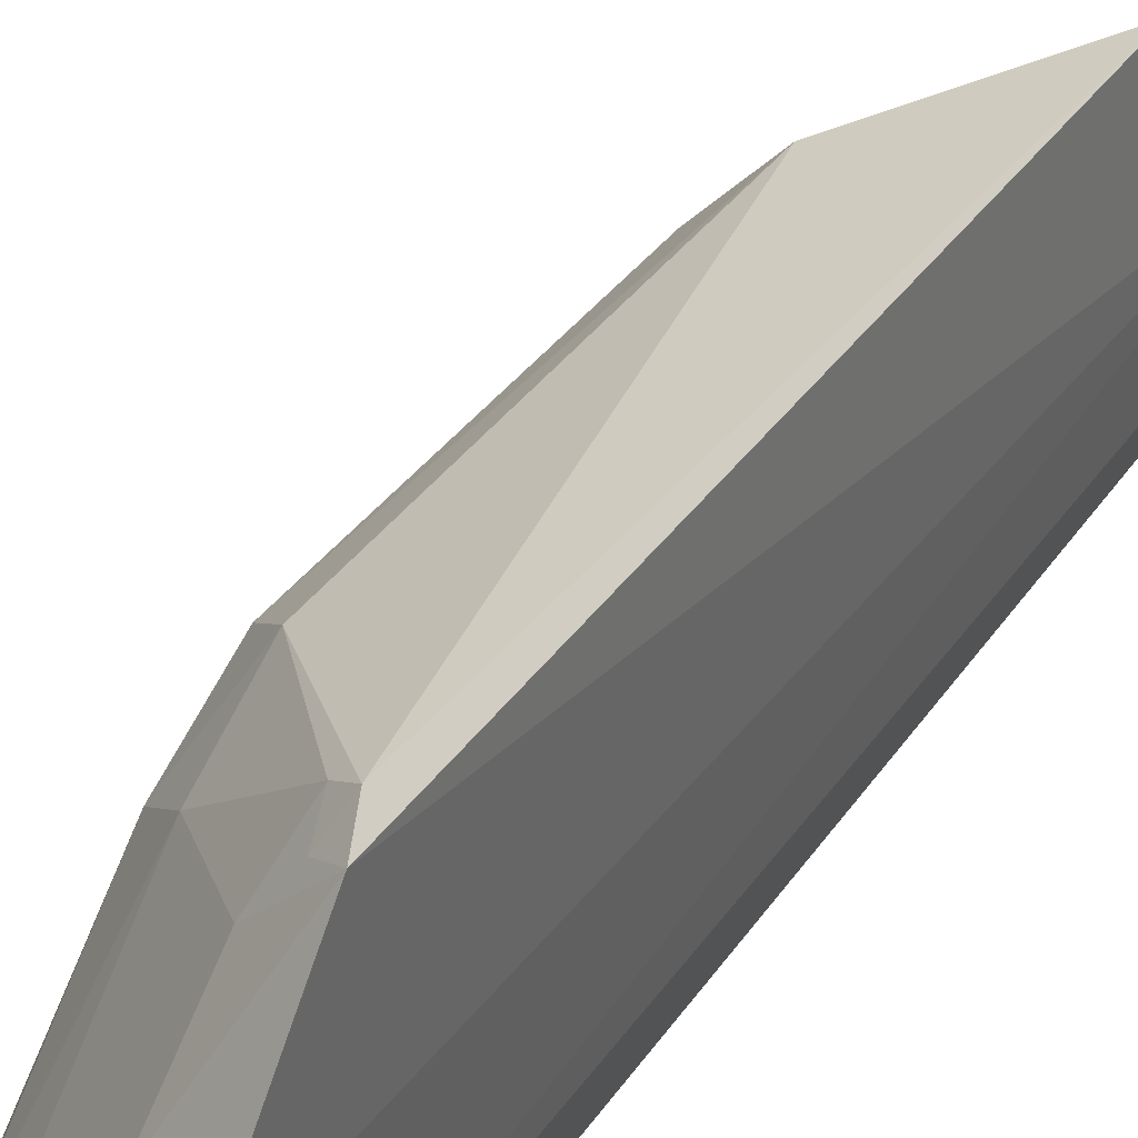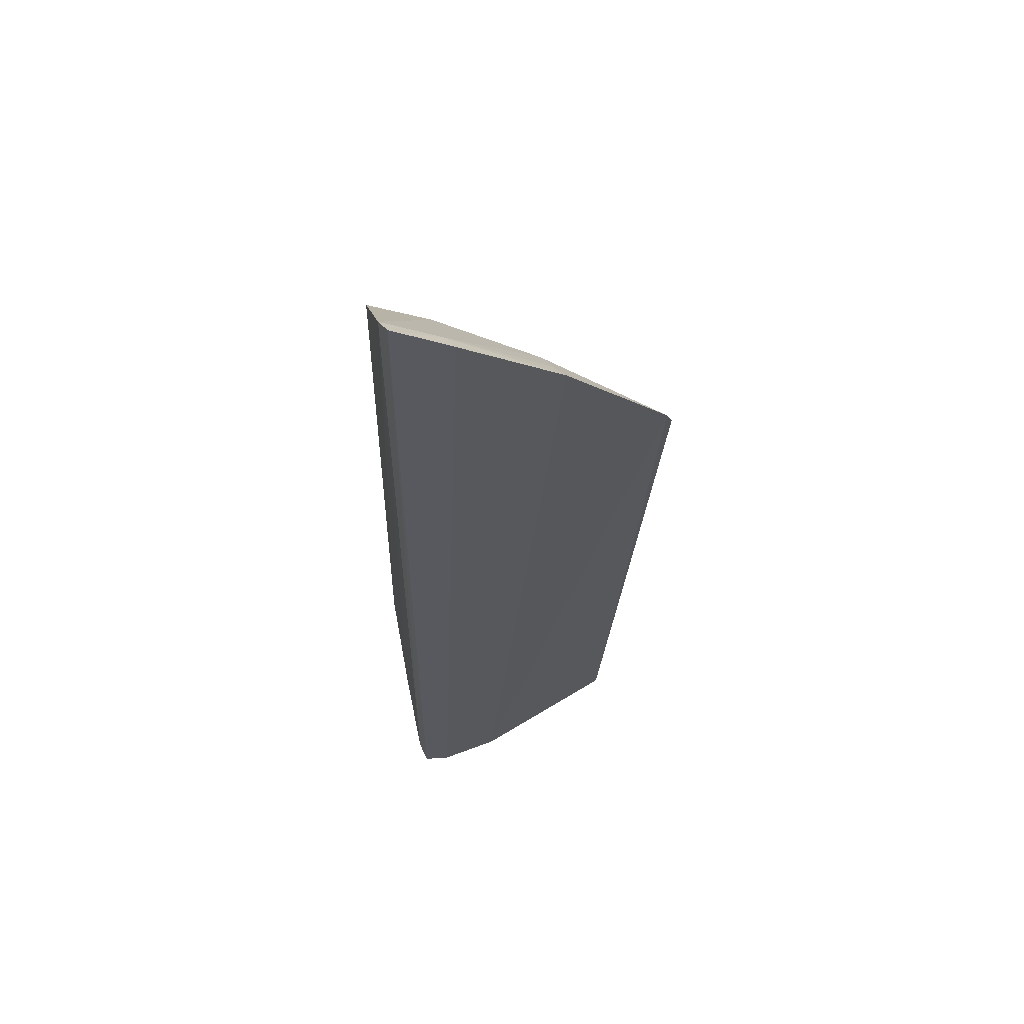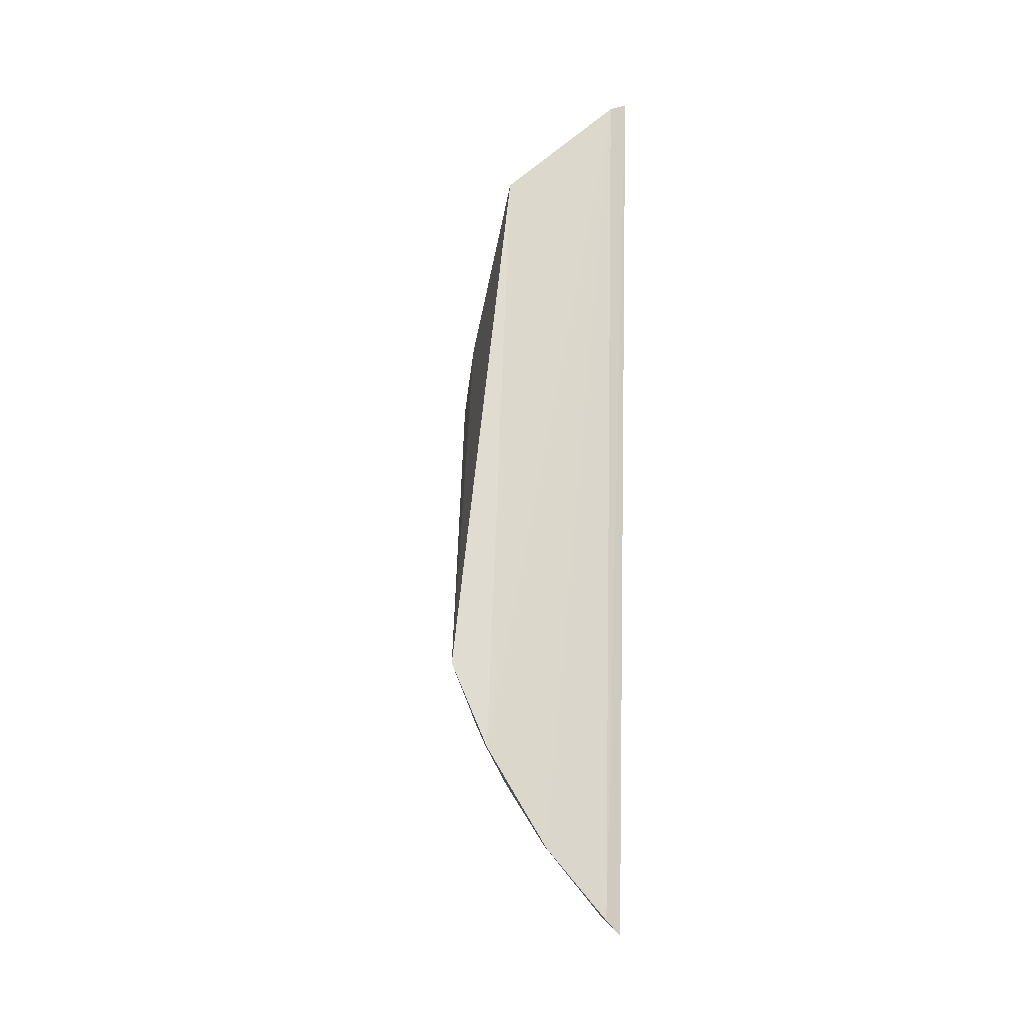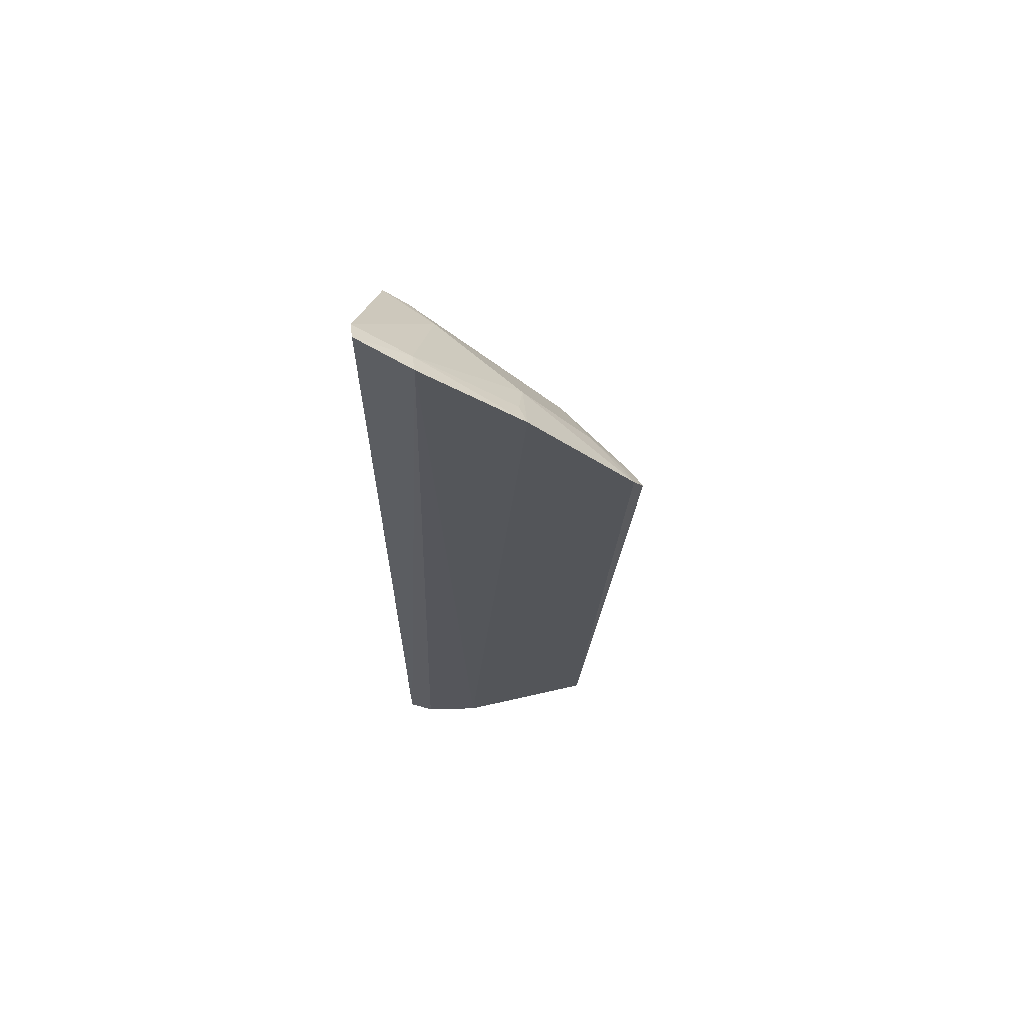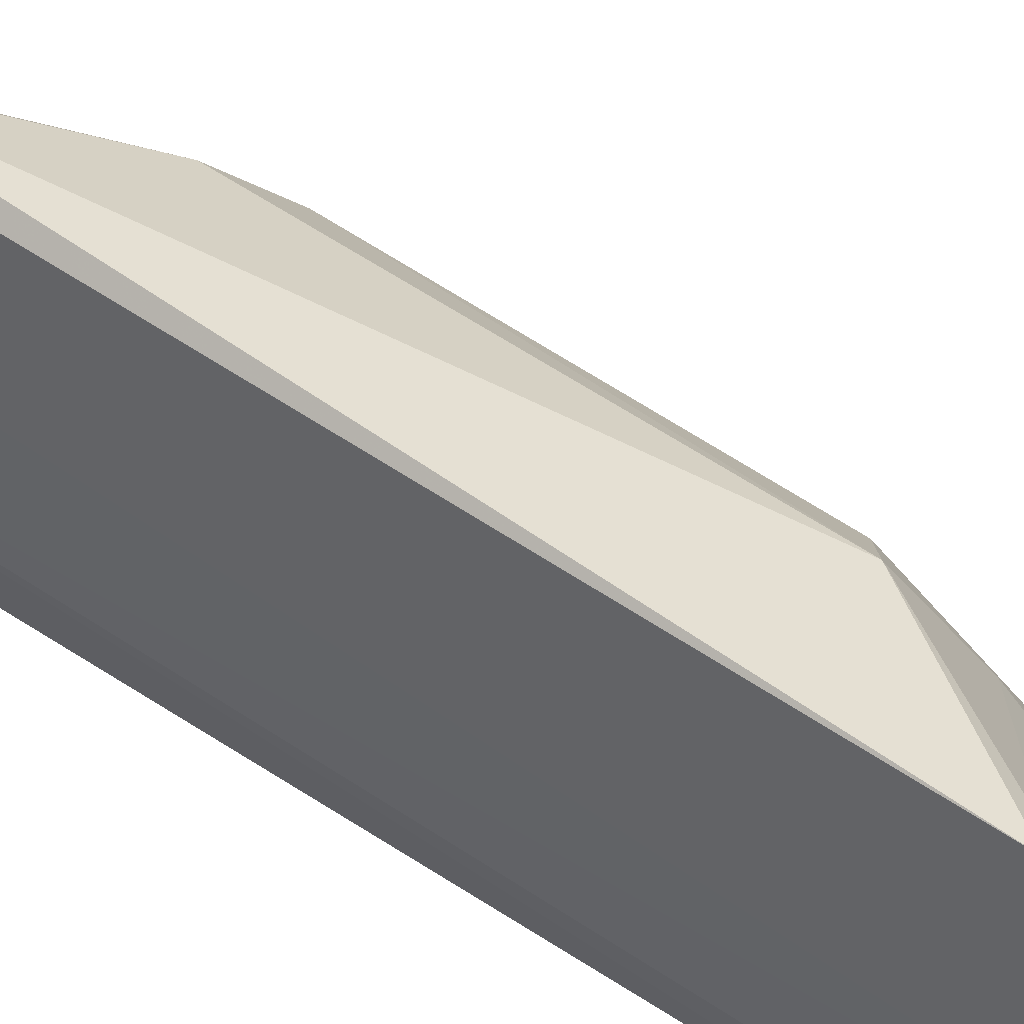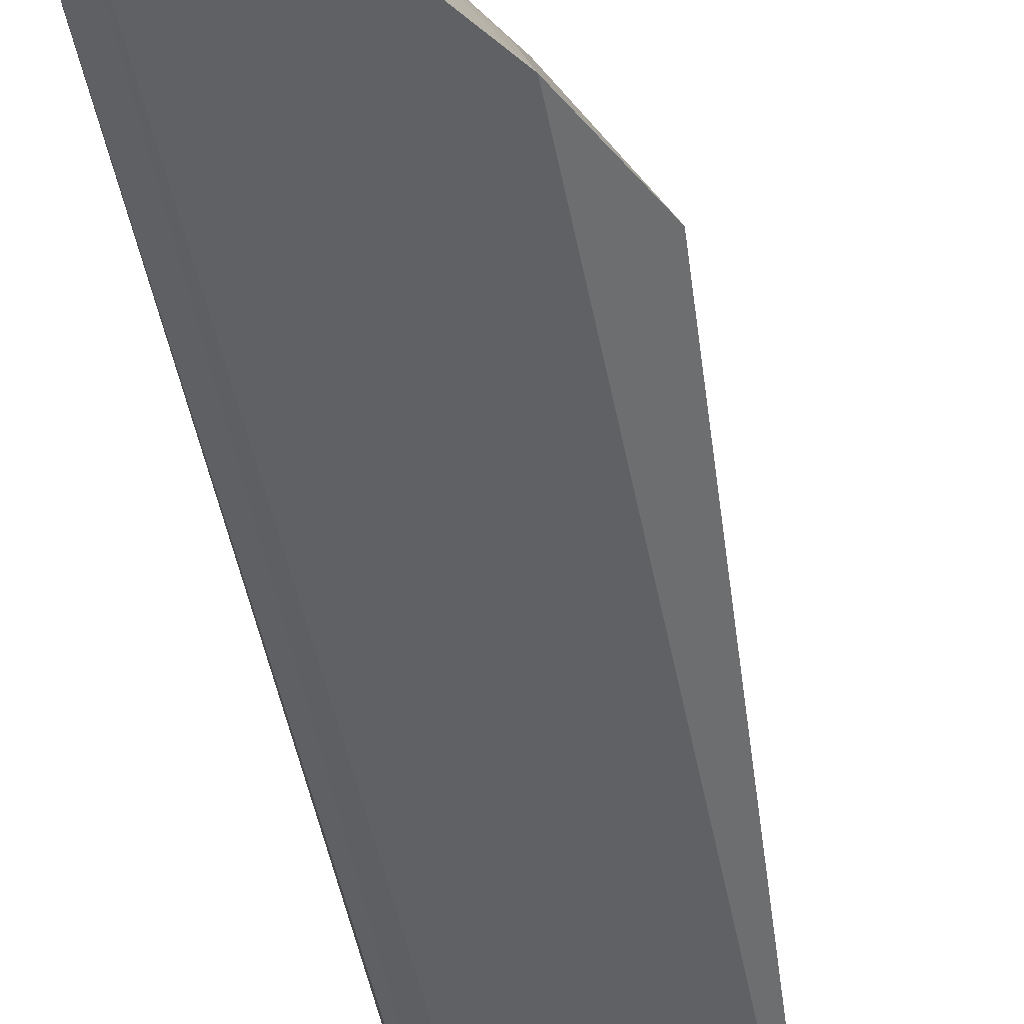
<metadata>
{"format":"obj","ext":"obj","renderer":"f3d","projection":"perspective","resolution":1024,"background":"white","views":[{"elev":37.2,"azim":-148.8,"up":"+Z"},{"elev":57.9,"azim":-100.7,"up":"+Y"},{"elev":-20.7,"azim":159.2,"up":"+Y"},{"elev":62.8,"azim":-82.3,"up":"+Y"},{"elev":46.1,"azim":-50.2,"up":"+Z"},{"elev":-48.5,"azim":13.0,"up":"+Z"}]}
</metadata>
<code>
v 0.1642 -0.2145 -0.1008
v 0.2433 -0.09775 -0.09883
v 0.1495 0.1265 0.01936
v 0.1509 0.2168 -0.1004
v 0.2289 -0.1364 -0.1061
v 0.2172 0.152 -0.1038
v 0.1432 0.18 -0.03033
v 0.1583 -0.135 -0.001817
v 0.1718 -0.2087 -0.1034
v 0.2109 0.06322 -0.02008
v 0.1605 0.2106 -0.103
v 0.1442 0.2085 -0.07501
v 0.1688 0.1603 -0.03569
v 0.159 -0.1942 -0.06219
v 0.1444 0.1382 0.01525
v 0.2098 -0.09149 -0.03515
v 0.2121 0.0914 -0.03629
v 0.1963 -0.07531 -0.006288
v 0.2006 -0.179 -0.1049
v 0.154 0.2026 -0.07779
v 0.1687 -0.2054 -0.09098
v 0.1612 -0.2108 -0.08884
v 0.1653 0.135 -0.005992
v 0.2242 -0.12 -0.07879
v 0.1984 0.1588 -0.07755
v 0.1963 0.07638 -0.005894
v 0.1662 -0.1306 -0.006979
v 0.2108 -0.06304 -0.02124
v 0.153 0.1747 -0.03503
v 0.1702 -0.1874 -0.06717
v 0.1545 0.1325 0.008903
v 0.2247 -0.1328 -0.09266
v 0.2332 -0.09373 -0.07384
v 0.2129 0.1494 -0.09162
v 0.1961 0.1041 -0.02119
v 0.2107 -0.1319 -0.06632
v 0.1968 -0.1758 -0.09296
v 0.1817 -0.1615 -0.053
v 0.1579 0.1222 0.01343
v 0.2094 -0.1466 -0.07875
f 6 2 5
f 9 1 4
f 11 6 5
f 11 9 4
f 12 4 1
f 14 7 12
f 15 8 3
f 15 14 8
f 15 7 14
f 15 13 7
f 17 10 2
f 17 2 6
f 18 3 8
f 19 11 5
f 19 9 11
f 20 11 4
f 20 4 12
f 20 12 7
f 21 1 9
f 21 9 19
f 22 14 12
f 22 12 1
f 22 1 21
f 23 13 15
f 25 13 23
f 25 20 13
f 25 6 11
f 25 11 20
f 26 10 17
f 26 18 10
f 26 3 18
f 27 18 8
f 27 16 18
f 28 18 16
f 28 10 18
f 29 20 7
f 29 7 13
f 29 13 20
f 30 22 21
f 30 14 22
f 31 23 15
f 31 15 3
f 32 5 2
f 32 2 24
f 33 24 2
f 33 16 24
f 33 28 16
f 33 2 10
f 33 10 28
f 34 17 6
f 34 6 25
f 35 25 23
f 35 34 25
f 35 17 34
f 35 26 17
f 36 24 16
f 36 16 27
f 37 30 21
f 37 21 19
f 38 27 8
f 38 8 14
f 38 14 30
f 38 36 27
f 38 30 37
f 39 31 3
f 39 23 31
f 39 35 23
f 39 3 26
f 39 26 35
f 40 32 24
f 40 24 36
f 40 38 37
f 40 36 38
f 40 5 32
f 40 37 19
f 40 19 5

</code>
